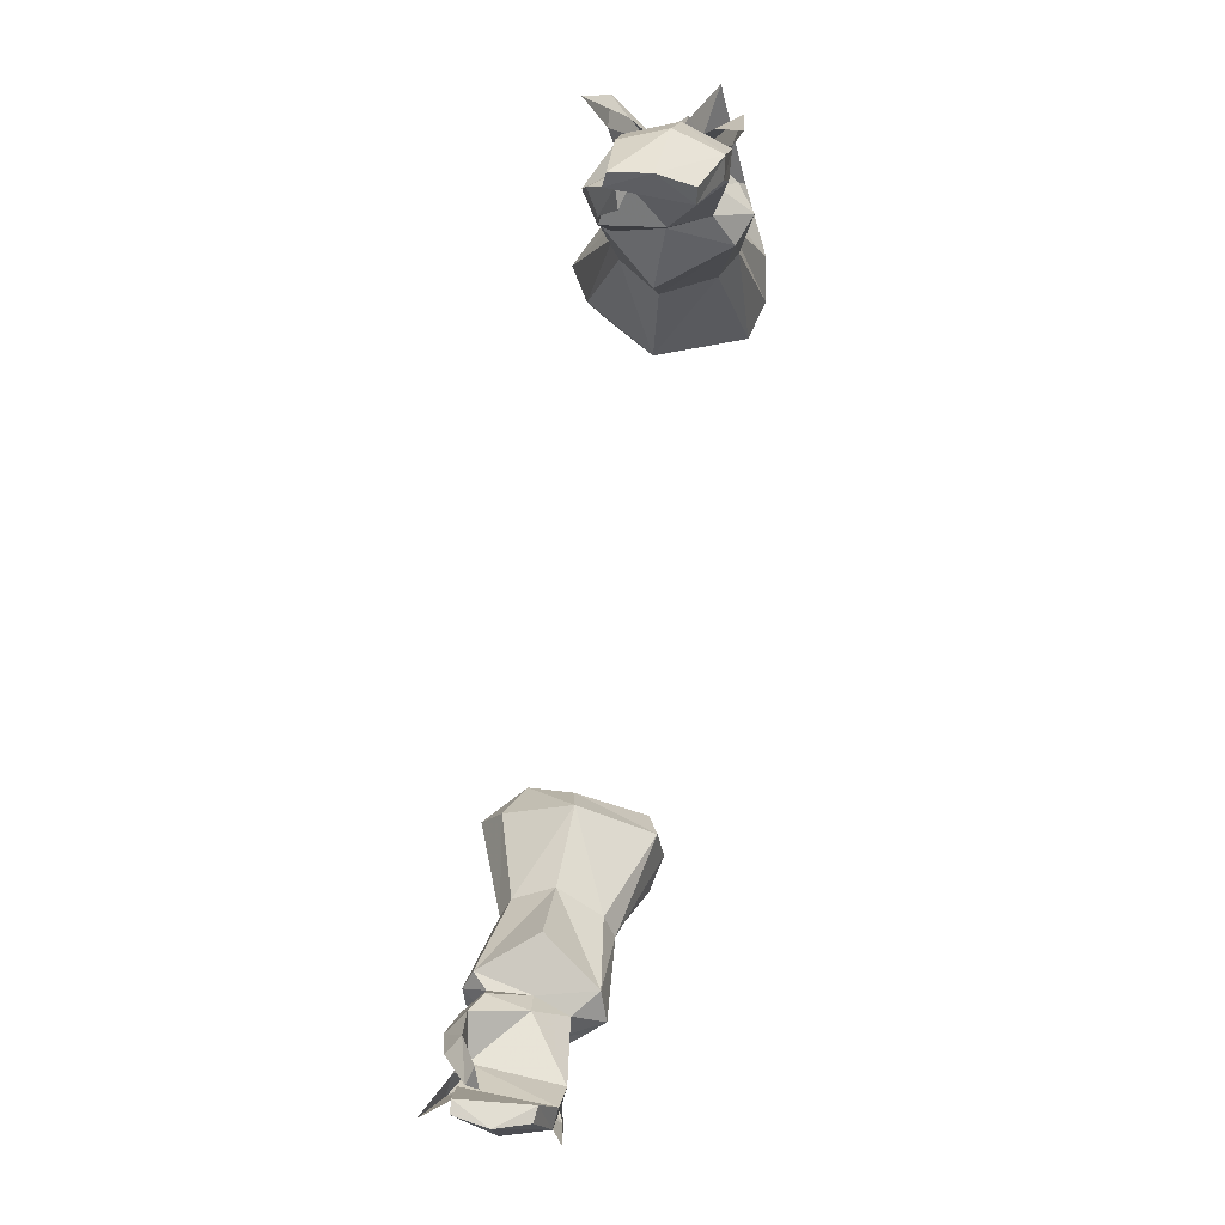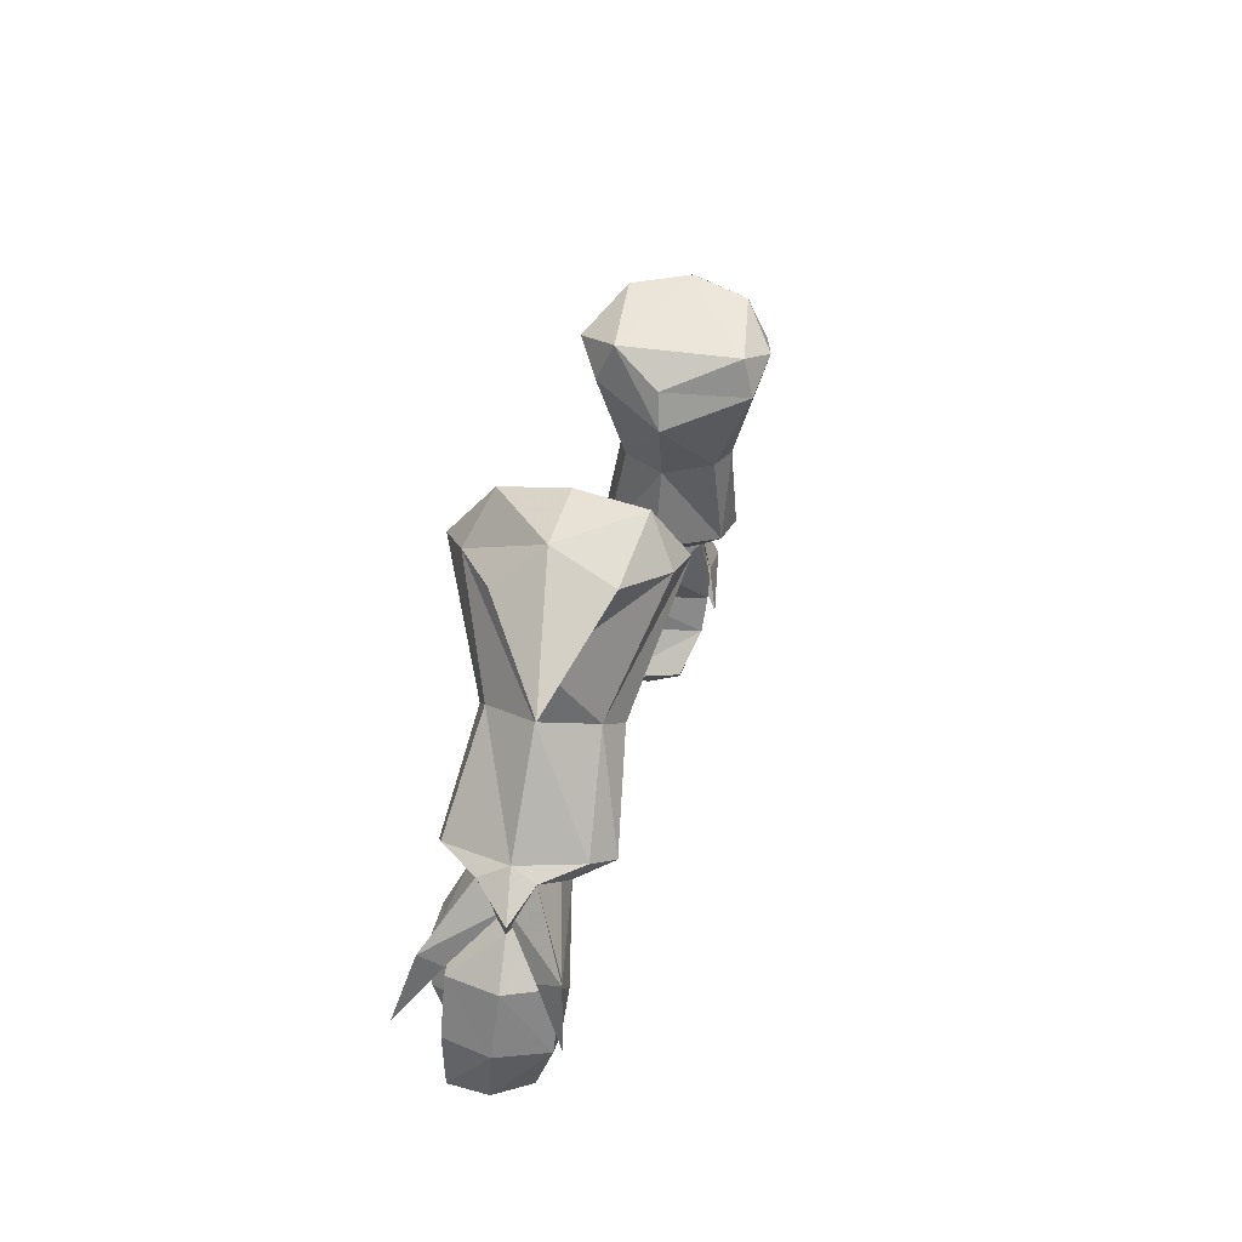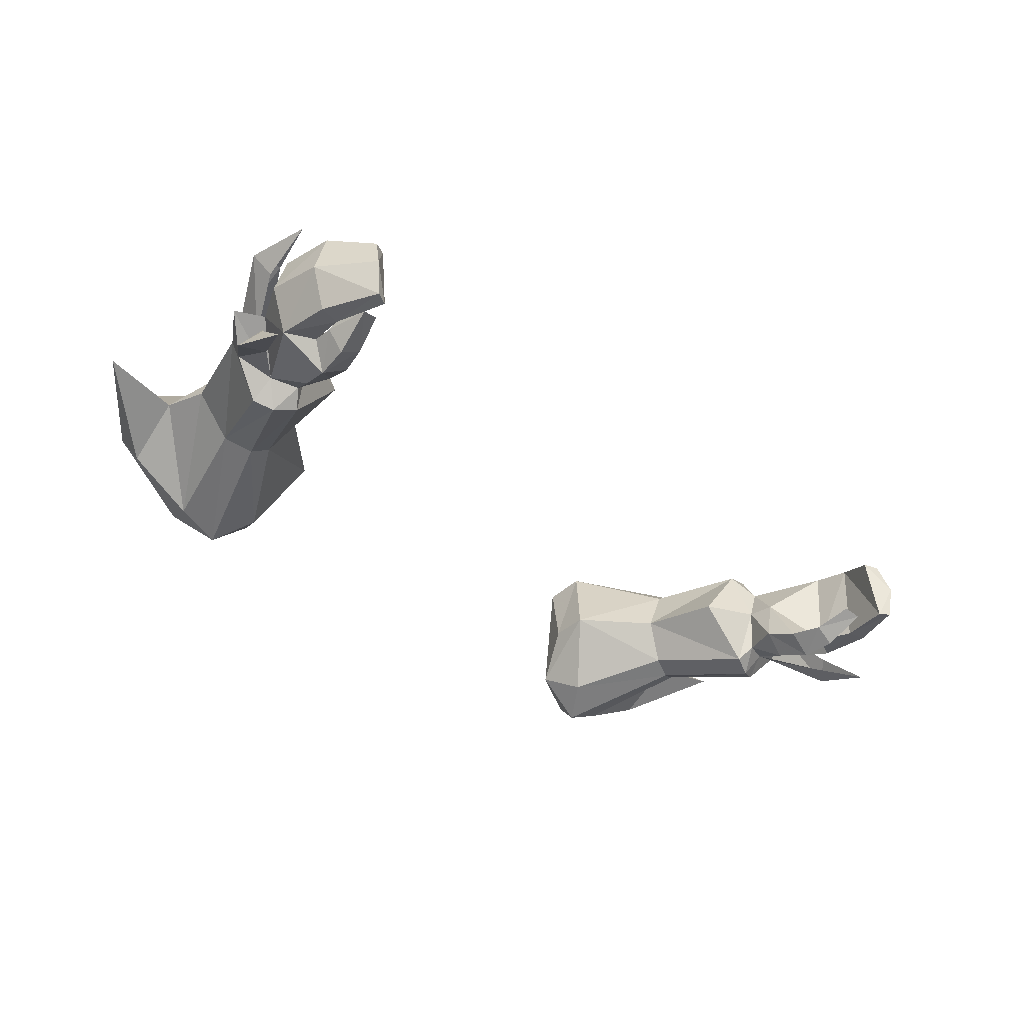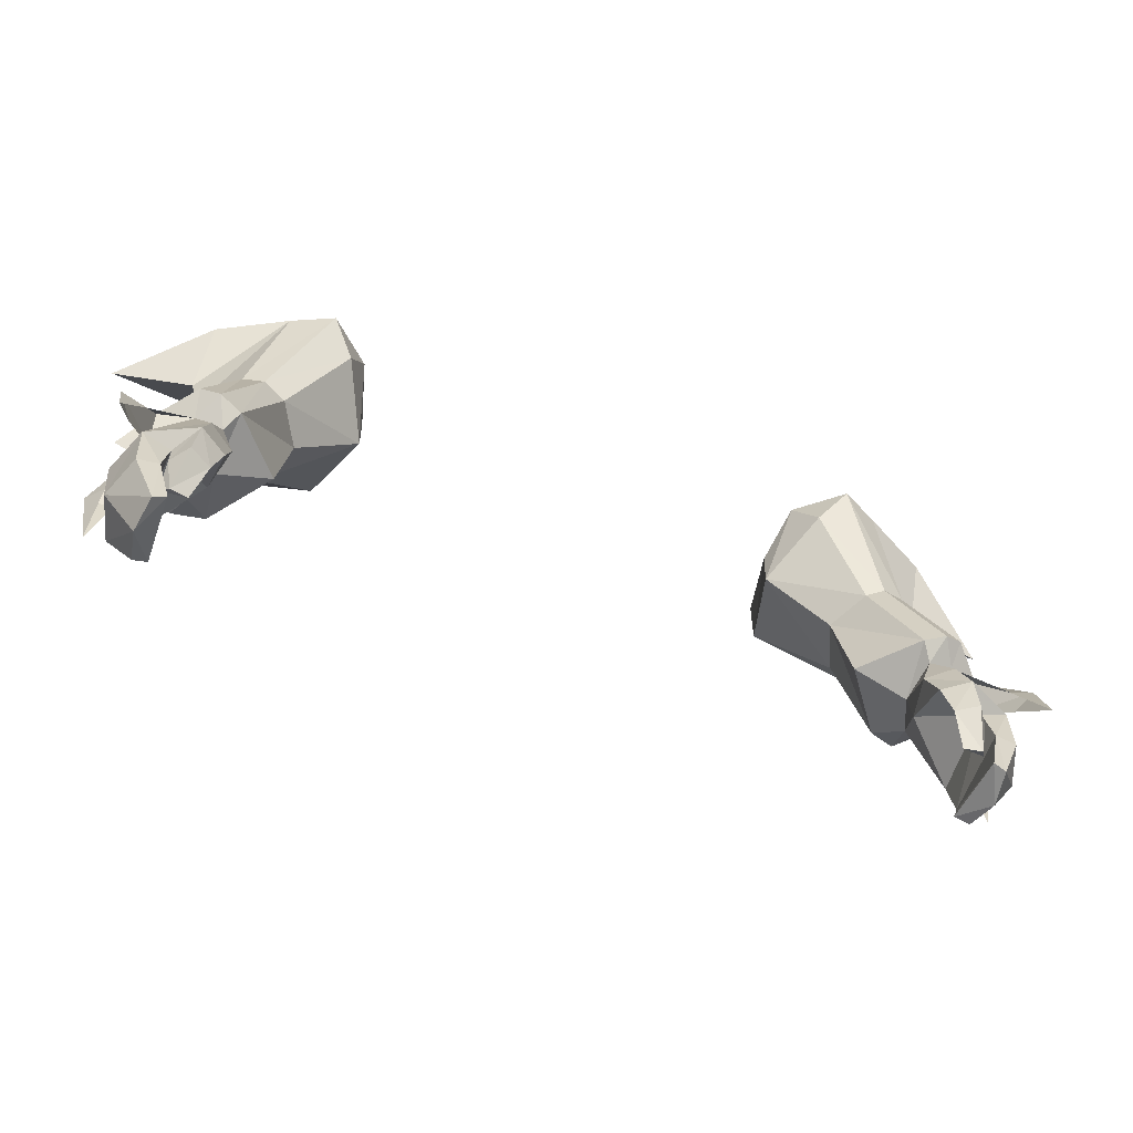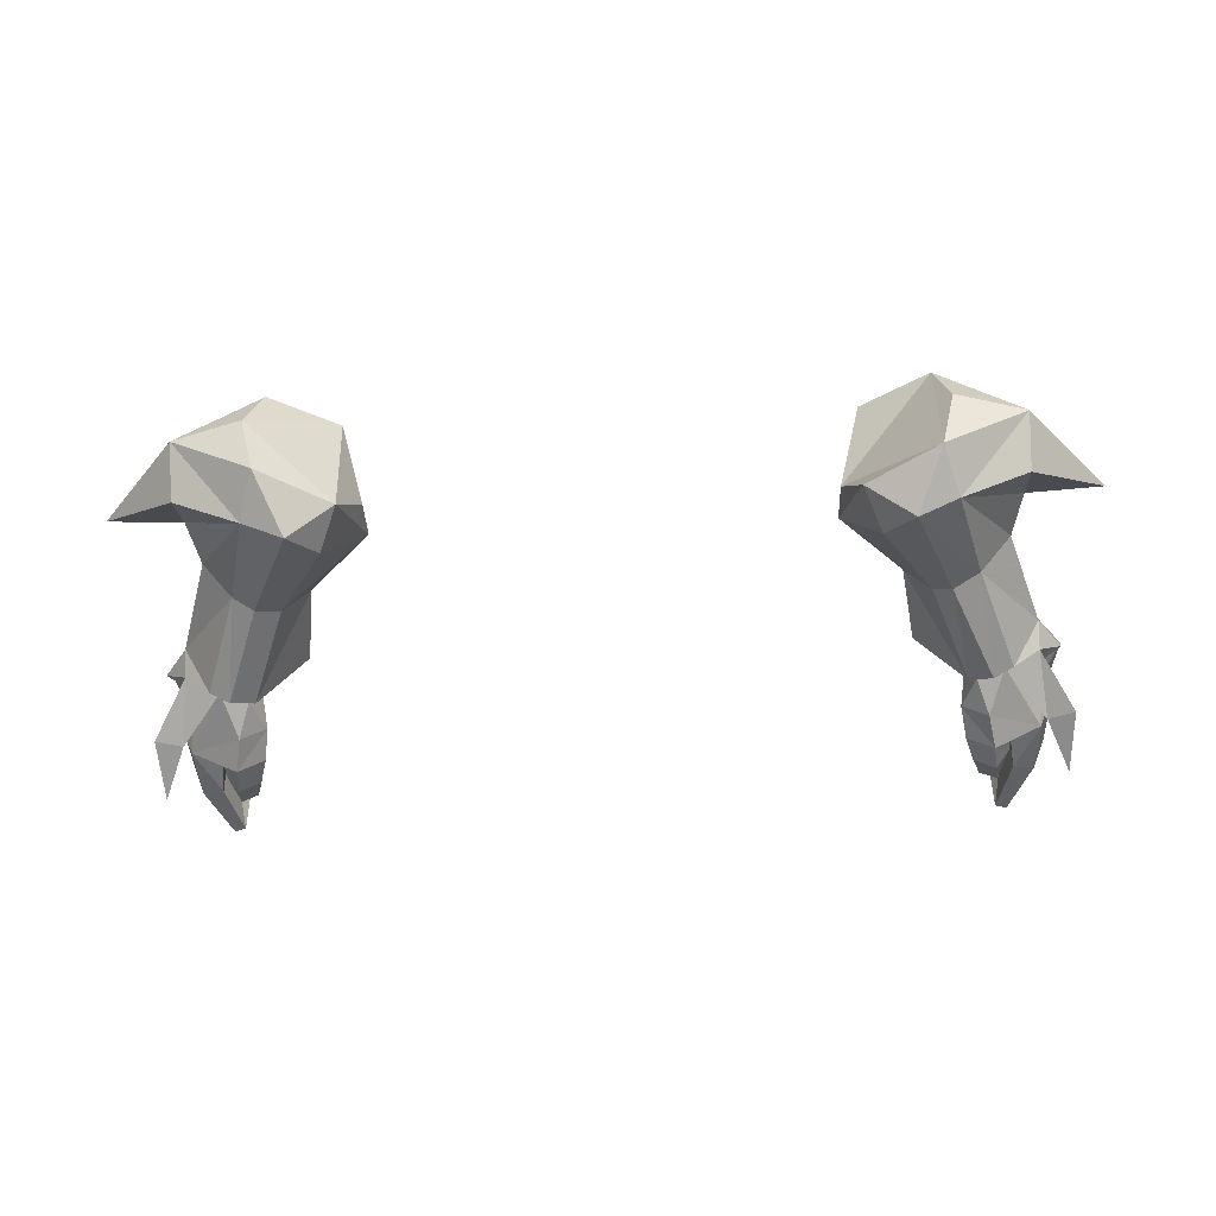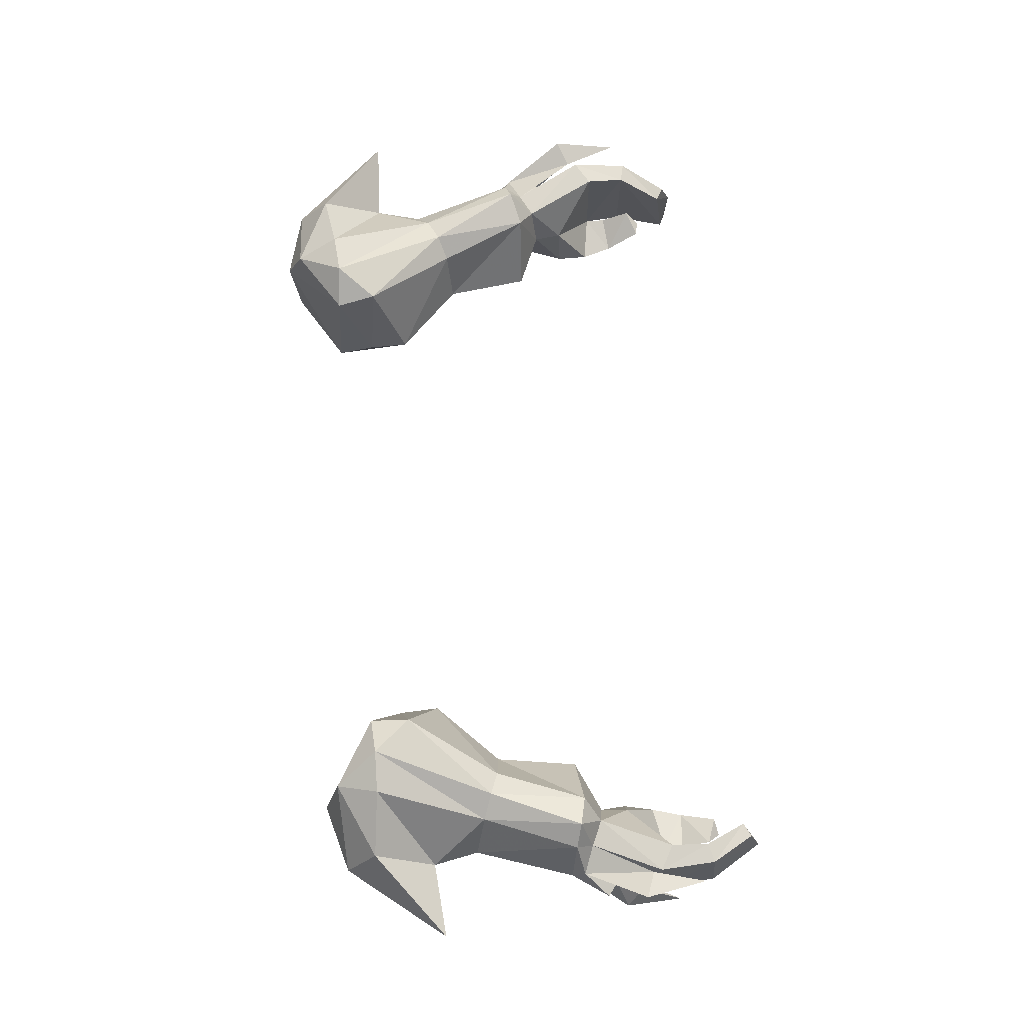
<metadata>
{"format":"obj","ext":"obj","renderer":"f3d","projection":"perspective","resolution":1024,"background":"white","views":[{"elev":-76.1,"azim":80.4,"up":"+Z"},{"elev":22.3,"azim":99.4,"up":"+Z"},{"elev":-36.4,"azim":136.1,"up":"+Y"},{"elev":-58.7,"azim":-21.0,"up":"+Z"},{"elev":-46.2,"azim":2.7,"up":"+Y"},{"elev":72.4,"azim":84.3,"up":"+Y"}]}
</metadata>
<code>
g warrior_glove_male_35520
v 18.43 0.2833 49.88
v 19.2 1.582 49.26
v 19.4 0.5855 50.3
v 17.84 1.398 48.73
v 21.09 4.613 49.71
v 20.4 4.773 48.94
v 19.69 5.238 49.16
v 19.84 6.349 50.08
v 17.3 0.6441 49.42
v 14.89 3.507 49.57
v 17.58 3.553 48.37
v 17.27 6.633 49.4
v 18.41 5.422 48.58
v 18.72 7.238 49.75
v 18.41 5.422 48.58
v 19.69 5.238 49.16
v 21.39 5.558 45.59
v 20.13 5.614 44.88
v 18.79 -0.222 45.43
v 18.44 0.3792 47.16
v 17.19 1.302 46.9
v 17.47 0.6678 45.27
v 19.75 1.011 43.86
v 19.74 1.042 44.88
v 18.99 -0.04814 43.77
v 19.74 1.042 44.88
v 19.75 1.011 43.86
v 17.92 0.5999 43.68
v 17.47 0.6678 45.27
v 19.31 1.061 41.73
v 19.74 1.712 42.4
v 19.74 1.712 42.4
v 18.44 1.336 41.91
v 21.22 5.174 42.65
v 20.23 5.298 42.89
v 22.11 3.309 45.47
v 21.88 2.89 42.57
v 19.91 4.189 40.32
v 19.21 4.287 40.7
v 20.19 2.429 39.75
v 20.01 0.741 42.94
v 21.06 0.7725 42.76
v 21.2 1.017 45.59
v 19.9 0.62 39.92
v 19.3 0.5472 40.22
v 19.3 0.5472 40.22
v 20.01 0.741 42.94
v 20.19 2.429 39.75
v 19.91 4.189 40.32
v 17.92 0.5999 43.68
v 18.44 1.336 41.91
v 15.44 6.44 53.99
v 16.61 7.195 54.42
v 17.87 6.511 54.91
v 15.42 1.928 54.36
v 14.25 3.934 53.82
v 19.33 4.256 55.48
v 21.01 3.624 50.38
v 16.31 1.511 54.71
v 17.64 2.015 55.29
v 21.09 3.398 47.51
v 11.08 4.269 56.97
v 12.8 0.8518 58.96
v 11.91 1.963 60.98
v 11.14 4.209 58.99
v 12.42 8.617 58.49
v 12.21 8.181 60.51
v 16.19 0.9211 60.9
v 19.6 2.684 60.78
v 19.67 4.901 62.58
v 15.44 2.124 63.14
v 14.08 9.268 60.36
v 16.17 8.903 60.45
v 19.8 4.596 57.85
v 14.19 -0.1184 60.78
v 19.33 7.36 60.9
v 15.53 7.94 62.59
v 19.2 1.582 49.26
v 21.09 3.398 47.51
v 22.33 3.688 48.5
v 20.93 2.262 49.74
v 21.33 0.4313 46.71
v 22.66 0.3443 47.26
v 20.93 2.262 49.74
v 21.33 0.4313 46.71
v 20.93 2.262 49.74
v 19.2 1.582 49.26
v 20.61 3.346 48.33
v 21.89 1.2 46.39
v 21.47 5.559 46.05
v 19.69 5.238 49.16
v 21.09 4.613 49.71
v 21.47 5.559 46.05
v 21.09 4.613 49.71
v 22.79 5.834 46.55
v 20.68 3.174 48.7
v 22.02 4.719 46.05
v -17.97 1.398 48.73
v -17.43 0.6441 49.42
v -18.57 0.283 49.88
v -19.33 1.582 49.26
v -21.22 4.613 49.71
v -19.97 6.349 50.08
v -19.82 5.238 49.16
v -20.52 4.773 48.94
v -17.7 3.553 48.37
v -15.01 3.507 49.57
v -18.54 5.422 48.58
v -17.4 6.633 49.4
v -19.08 7.202 49.82
v -18.54 5.422 48.58
v -20.26 5.614 44.88
v -21.52 5.558 45.59
v -19.82 5.238 49.16
v -18.92 -0.222 45.43
v -17.59 0.6677 45.27
v -17.32 1.302 46.9
v -18.57 0.3792 47.16
v -19.87 1.011 43.86
v -19.12 -0.04817 43.77
v -19.87 1.042 44.88
v -19.87 1.042 44.88
v -17.59 0.6677 45.27
v -18.05 0.5999 43.68
v -19.87 1.011 43.86
v -19.44 1.061 41.73
v -19.86 1.712 42.4
v -18.57 1.336 41.91
v -19.86 1.712 42.4
v -20.35 5.298 42.89
v -21.35 5.174 42.65
v -22.24 3.309 45.47
v -22 2.89 42.57
v -19.34 4.287 40.7
v -20.04 4.189 40.32
v -20.32 2.429 39.75
v -20.14 0.7409 42.94
v -21.33 1.017 45.59
v -21.19 0.7724 42.76
v -20.03 0.62 39.92
v -19.42 0.5472 40.22
v -19.42 0.5472 40.22
v -20.14 0.7409 42.94
v -20.32 2.429 39.75
v -20.04 4.189 40.32
v -18.05 0.5999 43.68
v -18.57 1.336 41.91
v -18 6.511 54.91
v -16.67 7.194 54.39
v -14.38 3.934 53.82
v -15.55 1.928 54.36
v -15.57 6.44 53.99
v -21.14 3.623 50.38
v -19.46 4.256 55.48
v -16.72 1.522 54.83
v -21.22 3.398 47.51
v -11.21 4.269 56.97
v -11.26 4.194 58.96
v -12.04 1.927 60.97
v -12.93 0.8518 58.96
v -12.55 8.617 58.49
v -12.34 8.201 60.5
v -16.32 0.9211 60.9
v -15.6 2.09 63.16
v -19.8 4.901 62.58
v -19.73 2.684 60.78
v -14.21 9.29 60.28
v -16.3 8.903 60.45
v -19.93 4.596 57.85
v -14.21 -0.09843 60.8
v -17.77 2.015 55.29
v -19.53 0.5854 50.3
v -19.46 7.36 60.9
v -15.69 7.959 62.6
v -19.33 1.582 49.26
v -22.46 3.688 48.5
v -21.22 3.398 47.51
v -21.06 2.262 49.74
v -21.45 0.4312 46.71
v -19.33 1.582 49.26
v -21.06 2.262 49.74
v -21.45 0.4312 46.71
v -21.06 2.262 49.74
v -22.79 0.3443 47.26
v -20.74 3.346 48.33
v -22.02 1.2 46.39
v -21.59 5.559 46.05
v -22.92 5.834 46.55
v -21.22 4.613 49.71
v -21.59 5.559 46.05
v -21.22 4.613 49.71
v -19.82 5.238 49.16
v -20.81 3.174 48.7
v -22.15 4.719 46.05
v 17.72 3.527 46.96
v 17.84 1.398 48.73
v 17.58 3.553 48.37
v 17.19 1.302 46.9
v 17.58 3.553 48.37
v 19.31 1.061 41.73
v 19.9 0.62 39.92
v 23.73 5.224 57.56
v 16.16 5.128 63.5
v 22.46 -0.8014 44.17
v 22.24 5.757 43.32
v -17.85 3.527 46.96
v -17.97 1.398 48.73
v -17.7 3.553 48.37
v -17.7 3.553 48.37
v -17.32 1.302 46.9
v -19.44 1.061 41.73
v -20.03 0.62 39.92
v -23.86 5.224 57.56
v -16.32 5.122 63.52
v -22.58 -0.8015 44.17
v -22.37 5.757 43.32
v 15.44 2.124 63.14
v 16.16 5.128 63.5
v 15.53 7.94 62.59
v 12.21 8.181 60.51
v 11.14 4.209 58.99
v 11.91 1.963 60.98
v -12.34 8.201 60.5
v -15.69 7.959 62.6
v -16.32 5.122 63.52
v -15.6 2.09 63.16
v -12.04 1.927 60.97
v -11.26 4.194 58.96
f 1 2 3
f 2 1 4
f 5 6 7
f 7 8 5
f 9 10 11
f 11 4 9
f 11 10 12
f 12 13 11
f 7 14 8
f 14 7 13
f 15 16 17
f 17 18 15
f 19 20 21
f 21 22 19
f 23 24 19
f 19 25 23
f 26 27 28
f 28 29 26
f 30 31 23
f 23 25 30
f 28 27 32
f 32 33 28
f 17 34 35
f 35 18 17
f 36 37 34
f 34 17 36
f 34 38 39
f 39 35 34
f 40 38 34
f 34 37 40
f 41 42 43
f 43 24 41
f 44 42 41
f 41 45 44
f 37 42 44
f 44 40 37
f 46 47 35
f 35 39 46
f 43 42 37
f 37 36 43
f 35 47 26
f 26 18 35
f 48 46 39
f 39 49 48
f 50 51 30
f 30 25 50
f 50 25 19
f 19 22 50
f 12 52 53
f 54 8 14
f 9 55 56
f 56 10 9
f 56 52 12
f 12 10 56
f 8 54 57
f 57 58 8
f 1 59 9
f 1 3 60
f 16 61 36
f 36 17 16
f 62 63 64
f 64 65 62
f 66 62 65
f 65 67 66
f 68 69 70
f 70 71 68
f 53 72 54
f 53 52 66
f 55 63 62
f 62 56 55
f 62 66 52
f 52 56 62
f 54 73 74
f 74 57 54
f 60 68 75
f 75 59 60
f 60 3 58
f 58 57 60
f 68 60 57
f 57 74 68
f 76 73 77
f 77 70 76
f 43 36 61
f 61 78 43
f 2 79 80
f 80 81 2
f 5 80 79
f 79 6 5
f 82 83 84
f 85 86 87
f 88 84 83
f 83 89 88
f 90 91 92
f 93 94 95
f 96 97 95
f 95 94 96
f 98 99 100
f 100 101 98
f 102 103 104
f 104 105 102
f 99 98 106
f 106 107 99
f 106 108 109
f 109 107 106
f 110 104 103
f 104 110 108
f 111 112 113
f 113 114 111
f 115 116 117
f 117 118 115
f 119 120 115
f 115 121 119
f 122 123 124
f 124 125 122
f 126 120 119
f 119 127 126
f 124 128 129
f 129 125 124
f 113 112 130
f 130 131 113
f 132 113 131
f 131 133 132
f 131 130 134
f 134 135 131
f 136 133 131
f 131 135 136
f 137 121 138
f 138 139 137
f 140 141 137
f 137 139 140
f 133 136 140
f 140 139 133
f 142 134 130
f 130 143 142
f 138 132 133
f 133 139 138
f 130 112 122
f 122 143 130
f 144 145 134
f 134 142 144
f 146 120 126
f 126 147 146
f 146 116 115
f 115 120 146
f 110 103 148
f 110 149 109
f 99 107 150
f 150 151 99
f 150 107 109
f 109 152 150
f 103 153 154
f 154 148 103
f 155 100 99
f 99 151 155
f 114 113 132
f 132 156 114
f 157 158 159
f 159 160 157
f 161 162 158
f 158 157 161
f 163 164 165
f 165 166 163
f 167 149 148
f 148 168 167
f 151 150 157
f 157 160 151
f 157 150 152
f 152 161 157
f 148 154 169
f 169 168 148
f 155 151 160
f 155 170 171
f 171 154 153
f 153 172 171
f 163 169 154
f 154 171 163
f 173 165 174
f 174 168 173
f 138 175 156
f 156 132 138
f 176 177 101
f 101 178 176
f 105 104 177
f 177 102 105
f 179 180 181
f 182 183 184
f 185 186 184
f 184 183 185
f 187 188 189
f 190 191 192
f 193 189 188
f 188 194 193
f 81 80 58
f 18 195 15
f 19 43 20
f 20 78 196
f 20 196 21
f 21 196 197
f 195 198 199
f 24 43 19
f 198 195 29
f 33 32 200
f 195 18 26
f 29 195 26
f 199 15 195
f 46 48 201
f 43 78 20
f 68 74 69
f 73 72 77
f 202 76 70
f 63 59 75
f 76 202 74
f 74 202 69
f 69 202 70
f 74 73 76
f 3 2 81
f 8 58 5
f 203 71 70
f 70 77 203
f 75 71 64
f 73 54 72
f 58 3 81
f 58 80 5
f 79 7 6
f 82 204 83
f 83 204 89
f 93 95 205
f 95 97 205
f 178 153 176
f 112 111 206
f 115 118 138
f 118 207 175
f 118 117 207
f 117 208 207
f 206 209 210
f 121 115 138
f 210 123 206
f 128 211 129
f 206 122 112
f 123 122 206
f 209 206 111
f 142 212 144
f 138 118 175
f 163 166 169
f 167 174 162
f 213 165 173
f 160 159 170
f 173 169 213
f 169 166 213
f 166 165 213
f 169 173 168
f 172 178 101
f 103 102 153
f 214 165 164
f 165 214 174
f 163 170 164
f 168 174 167
f 153 178 172
f 153 102 176
f 102 177 176
f 182 184 215
f 184 186 215
f 187 216 188
f 188 216 194
f 217 218 219
f 219 220 221
f 217 219 221
f 222 217 221
f 223 224 225
f 225 226 227
f 223 225 227
f 228 223 227
f 167 162 161
f 149 167 161
f 72 66 67
f 77 72 67
f 75 68 71
f 63 75 64
f 170 159 164
f 171 170 163
f 171 172 100
f 101 100 172
f 170 155 160
f 100 155 171
f 63 55 59
f 59 55 9
f 59 1 60
f 1 9 4
f 149 110 148
f 110 109 108
f 161 152 149
f 149 152 109
f 13 12 14
f 53 14 12
f 72 53 66
f 14 53 54

</code>
